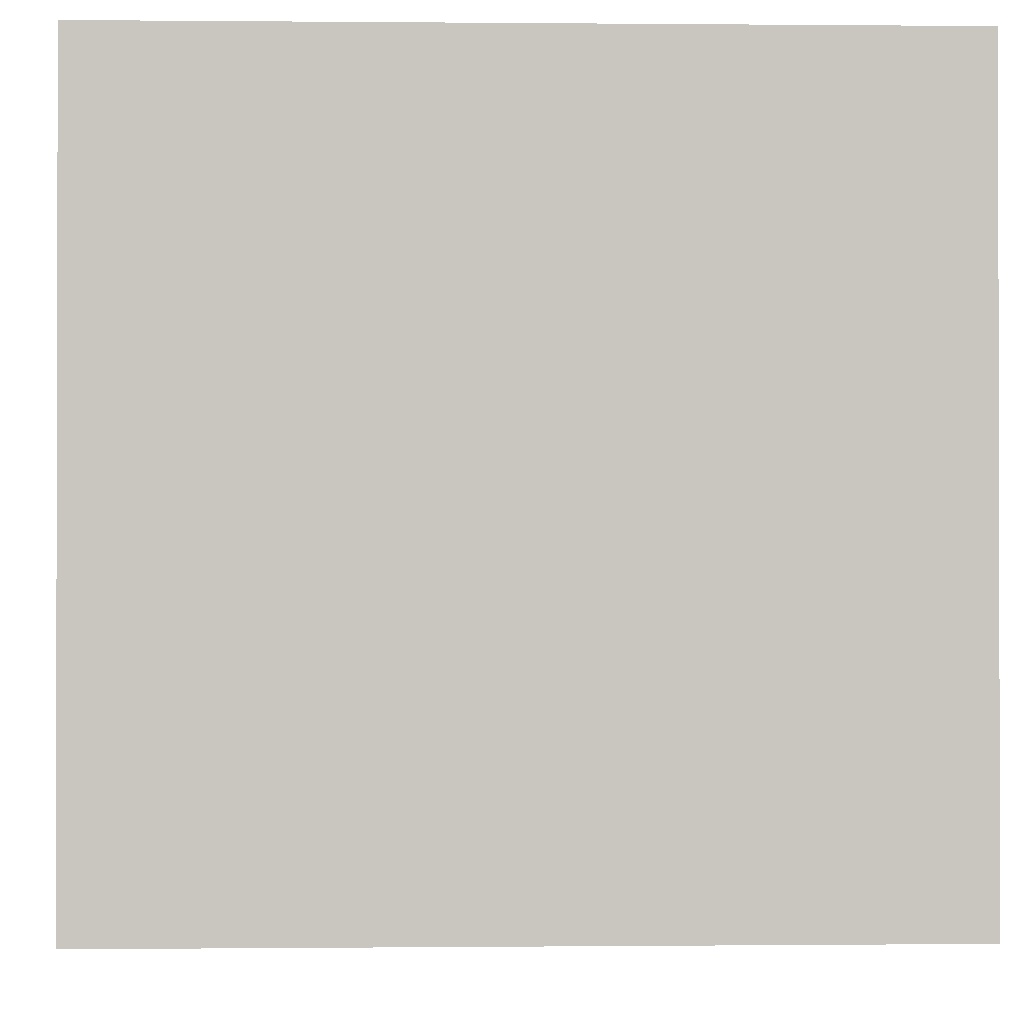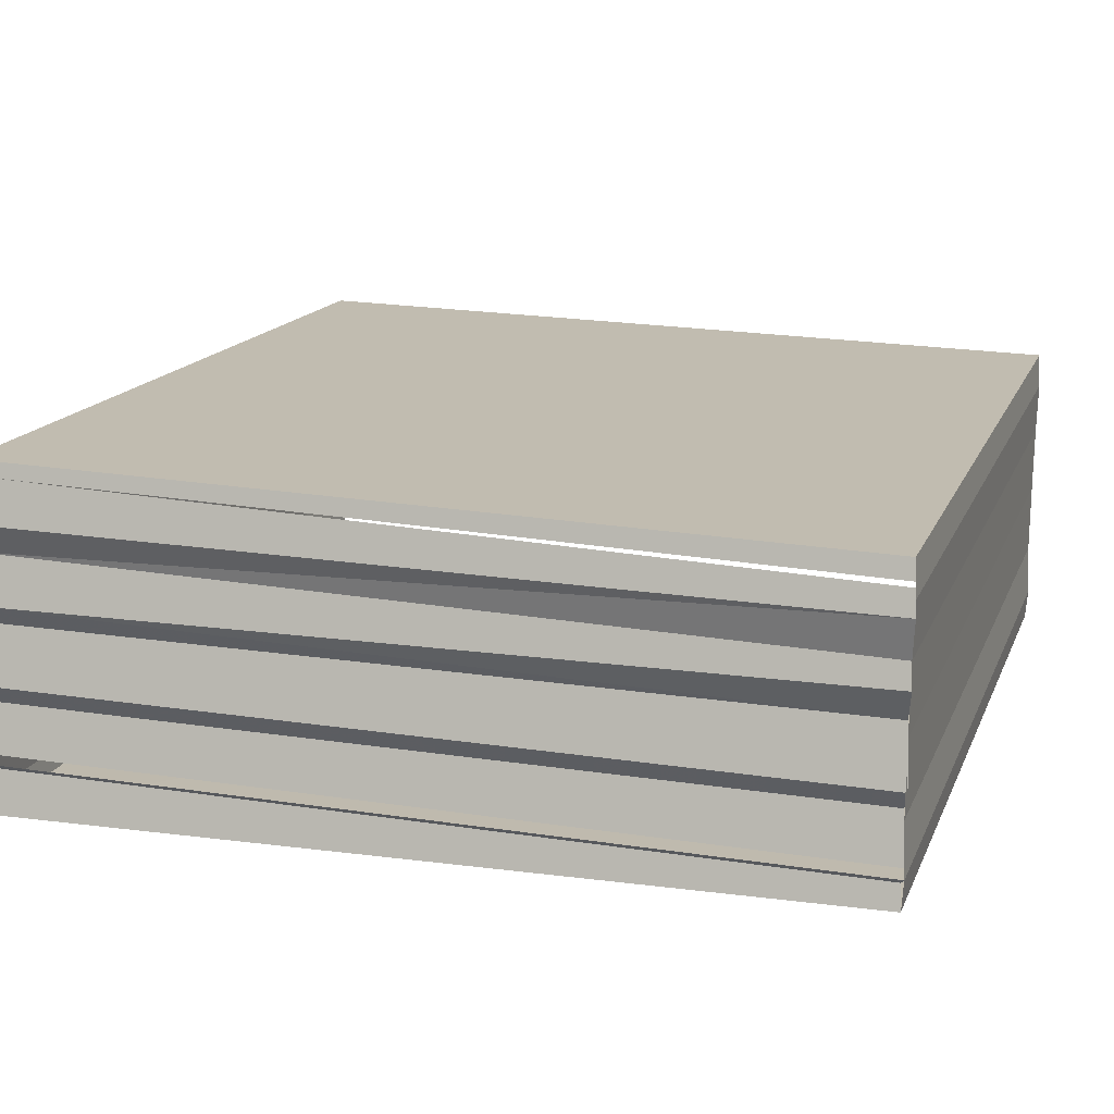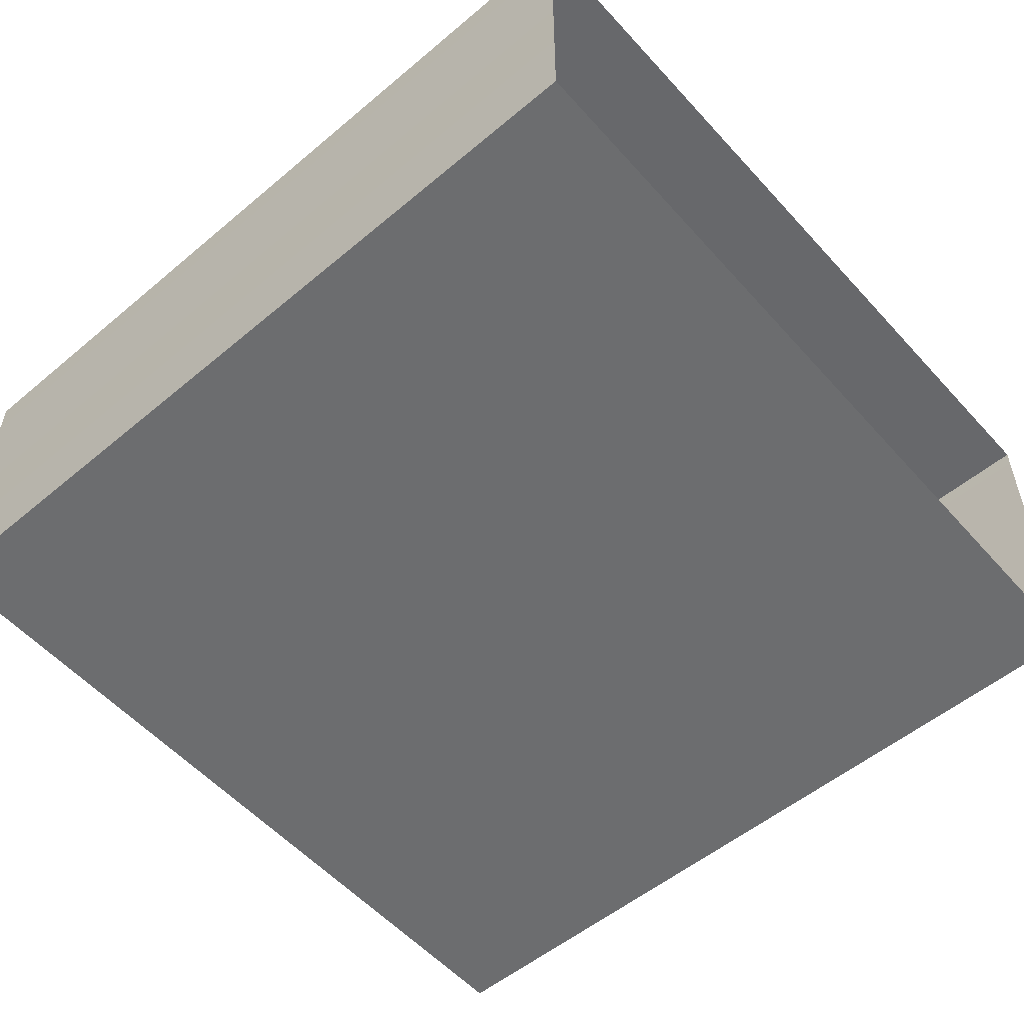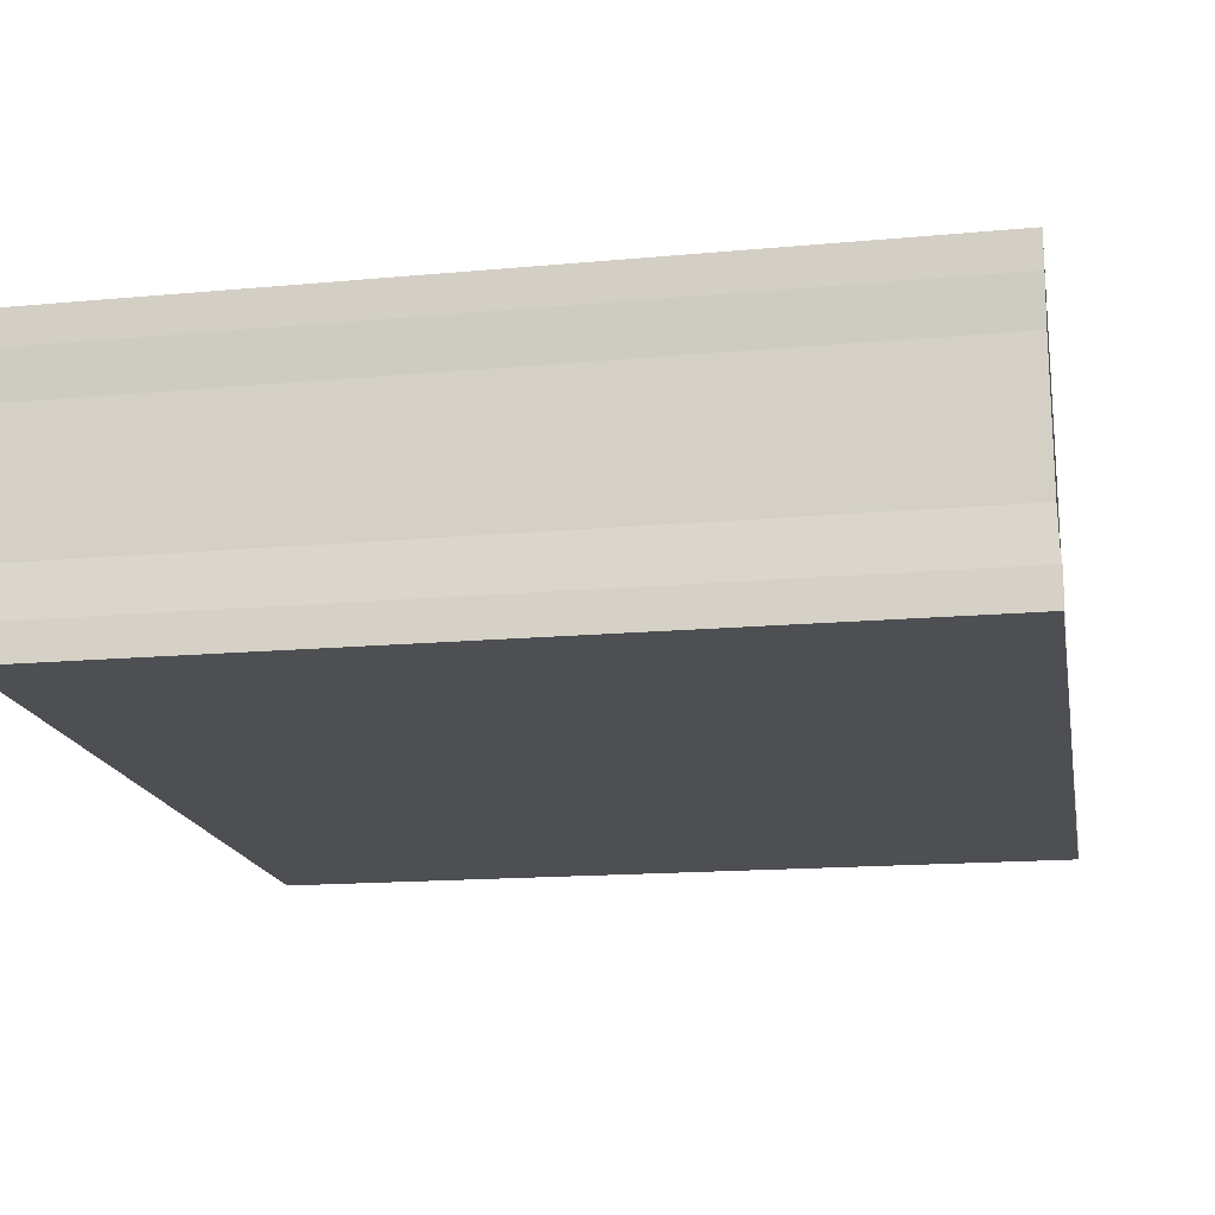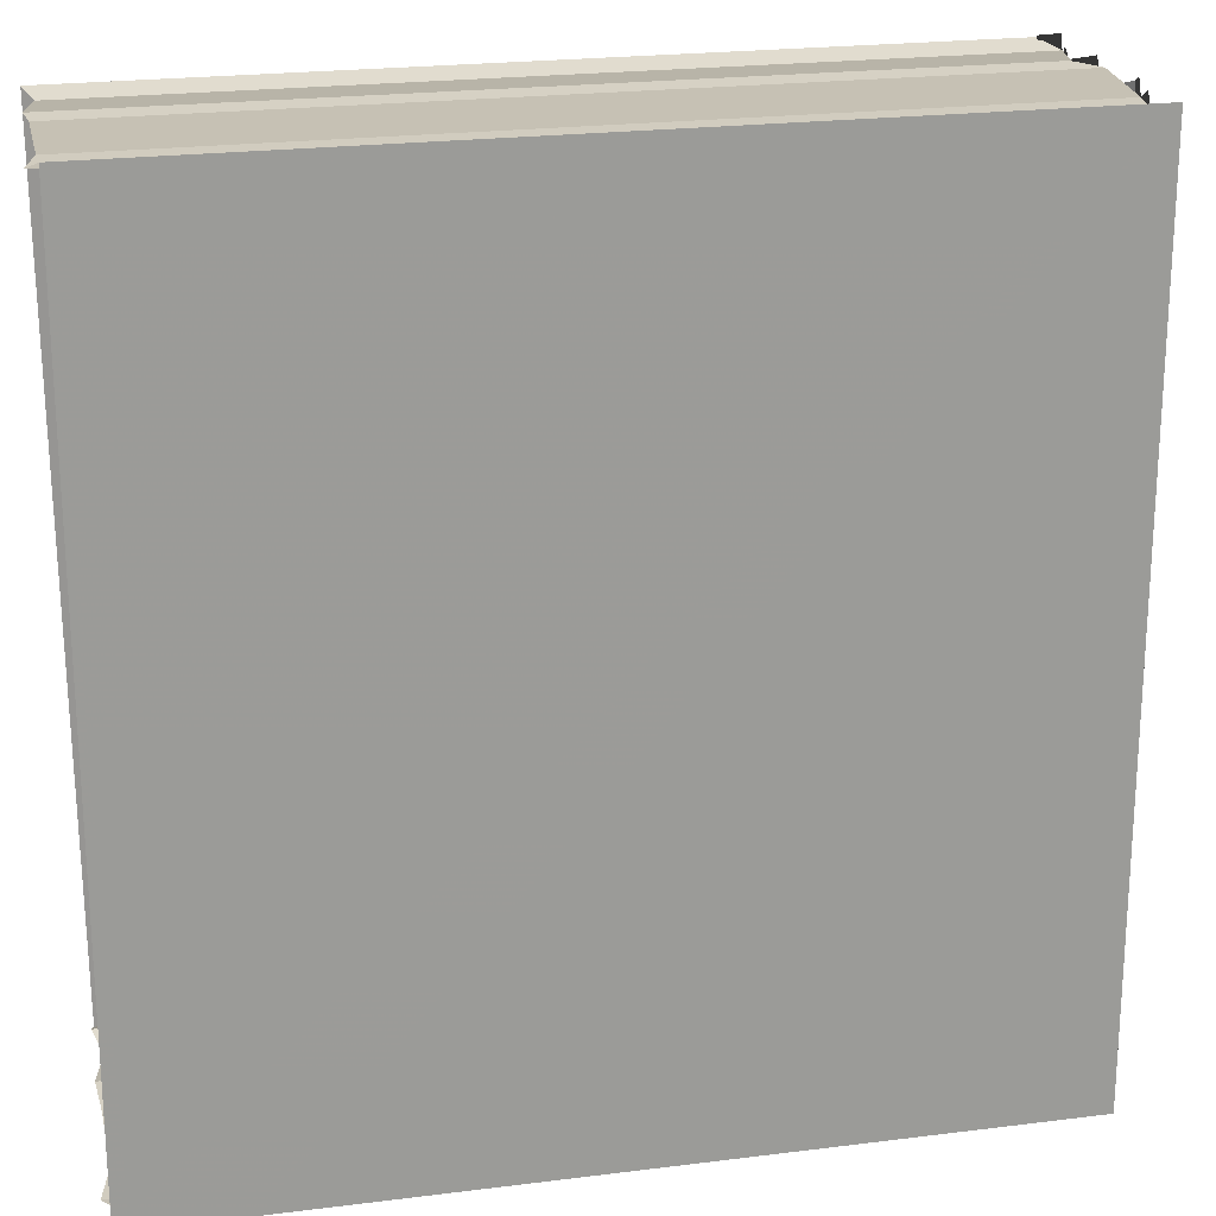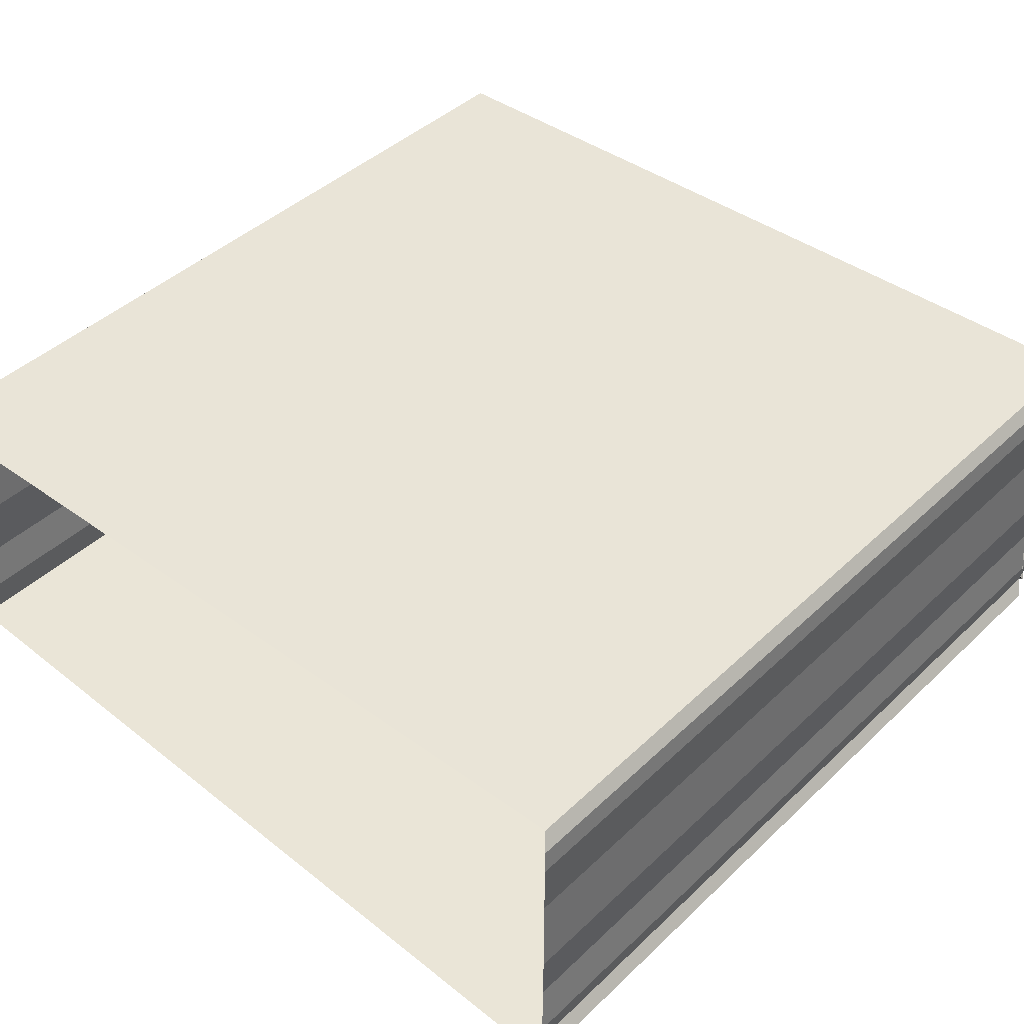
<metadata>
{"format":"obj","ext":"obj","renderer":"f3d","projection":"perspective","resolution":1024,"background":"white","views":[{"elev":0.4,"azim":-1.9,"up":"+Y"},{"elev":16.0,"azim":107.8,"up":"+Z"},{"elev":-53.4,"azim":-138.5,"up":"+Z"},{"elev":-17.0,"azim":-169.0,"up":"+Z"},{"elev":21.9,"azim":-11.2,"up":"+Y"},{"elev":44.2,"azim":-48.5,"up":"+Z"}]}
</metadata>
<code>
o 6882
v 2175 1892 10.93
v 2175 1892 10.92
v 2175 1892 10.93
v 2175 1892 10.93
v 2175 1892 10.92
v 2175 1892 10.92
v 2175 1892 10.92
v 2175 1892 10.92
v 2175 1892 10.92
v 2175 1892 10.92
v 2175 1892 10.92
v 2175 1892 10.92
v 2175 1892 10.92
v 2175 1892 10.92
v 2175 1892 10.92
v 2175 1892 10.92
v 2175 1892 10.92
v 2175 1892 10.92
v 2175 1892 10.92
v 2175 1892 10.92
v 2175 1892 10.92
v 2175 1892 10.92
v 2175 1892 10.92
v 2175 1892 10.92
v 2175 1892 10.92
v 2175 1892 10.92
v 2175 1892 10.92
v 2175 1892 10.92
v 2175 1892 10.92
v 2175 1892 10.92
v 2175 1892 10.92
v 2175 1892 10.92
v 2175 1892 10.92
v 2175 1892 10.92
v 2175 1892 10.92
v 2175 1892 10.92
v 2175 1892 10.92
v 2175 1892 10.92
v 2175 1892 10.92
v 2175 1892 10.92
v 2175 1892 10.92
v 2175 1892 10.92
v 2175 1892 10.92
v 2175 1892 10.92
v 2175 1892 10.92
v 2175 1892 10.92
v 2175 1892 10.92
v 2175 1892 10.92
v 2175 1892 10.92
v 2175 1892 10.92
v 2175 1892 10.92
v 2175 1892 10.92
v 2175 1892 10.92
v 2175 1892 10.92
v 2175 1892 10.92
v 2175 1892 10.92
v 2175 1892 10.92
v 2175 1892 10.92
v 2175 1892 10.92
v 2175 1892 10.92
v 2175 1892 10.92
v 2175 1892 10.92
v 2175 1892 10.92
v 2175 1892 10.92
v 2175 1892 10.92
v 2175 1892 10.92
v 2175 1892 10.92
v 2175 1892 10.92
v 2175 1892 10.92
v 2175 1892 10.92
v 2175 1892 10.92
v 2175 1892 10.92
v 2175 1892 10.92
v 2175 1892 10.92
v 2175 1892 10.92
v 2175 1892 10.92
v 2175 1892 10.92
v 2175 1892 10.92
v 2175 1892 10.92
v 2175 1892 10.93
v 2175 1892 10.92
v 2175 1892 10.92
v 2175 1892 10.92
v 2175 1892 10.92
v 2175 1892 10.92
v 2175 1892 10.92
v 2175 1892 10.93
v 2175 1892 10.92
v 2175 1892 10.93
v 2175 1892 10.93
f 1 2 3
f 4 2 5
f 2 6 5
f 5 6 7
f 6 8 7
f 7 8 9
f 8 10 9
f 9 10 11
f 10 12 11
f 11 12 13
f 12 14 13
f 13 14 15
f 14 16 15
f 15 16 17
f 16 18 17
f 17 19 20
f 11 21 22
f 21 23 22
f 21 24 23
f 24 25 23
f 24 26 25
f 27 26 24
f 27 28 26
f 29 21 11
f 30 28 27
f 31 29 11
f 30 32 28
f 32 33 28
f 32 7 33
f 34 7 32
f 34 35 7
f 36 29 31
f 37 36 31
f 38 36 37
f 38 39 36
f 40 39 38
f 41 40 38
f 42 40 41
f 42 43 40
f 44 43 42
f 44 45 43
f 46 45 44
f 46 47 45
f 48 47 46
f 49 48 46
f 50 48 49
f 50 51 48
f 52 53 45
f 45 53 29
f 53 54 29
f 29 54 30
f 54 55 30
f 56 52 45
f 57 52 56
f 58 57 59
f 60 57 56
f 30 55 61
f 55 62 61
f 61 63 64
f 65 56 15
f 65 66 56
f 67 66 65
f 67 68 66
f 17 68 67
f 17 69 68
f 17 60 69
f 70 60 17
f 71 72 70
f 61 35 34
f 61 73 35
f 74 73 61
f 74 5 73
f 75 5 76
f 75 77 5
f 78 77 75
f 79 80 77
f 81 82 83
f 83 84 85
f 86 87 88
f 88 89 90

</code>
